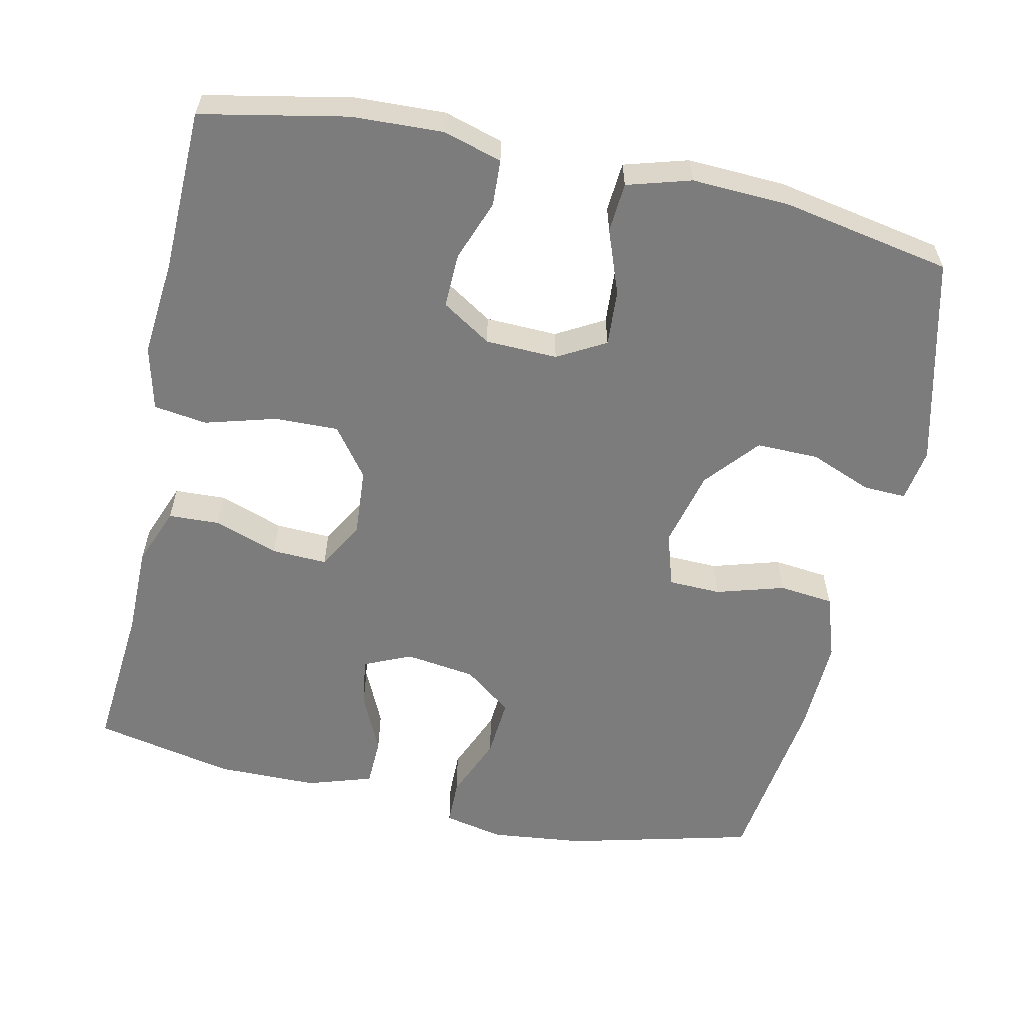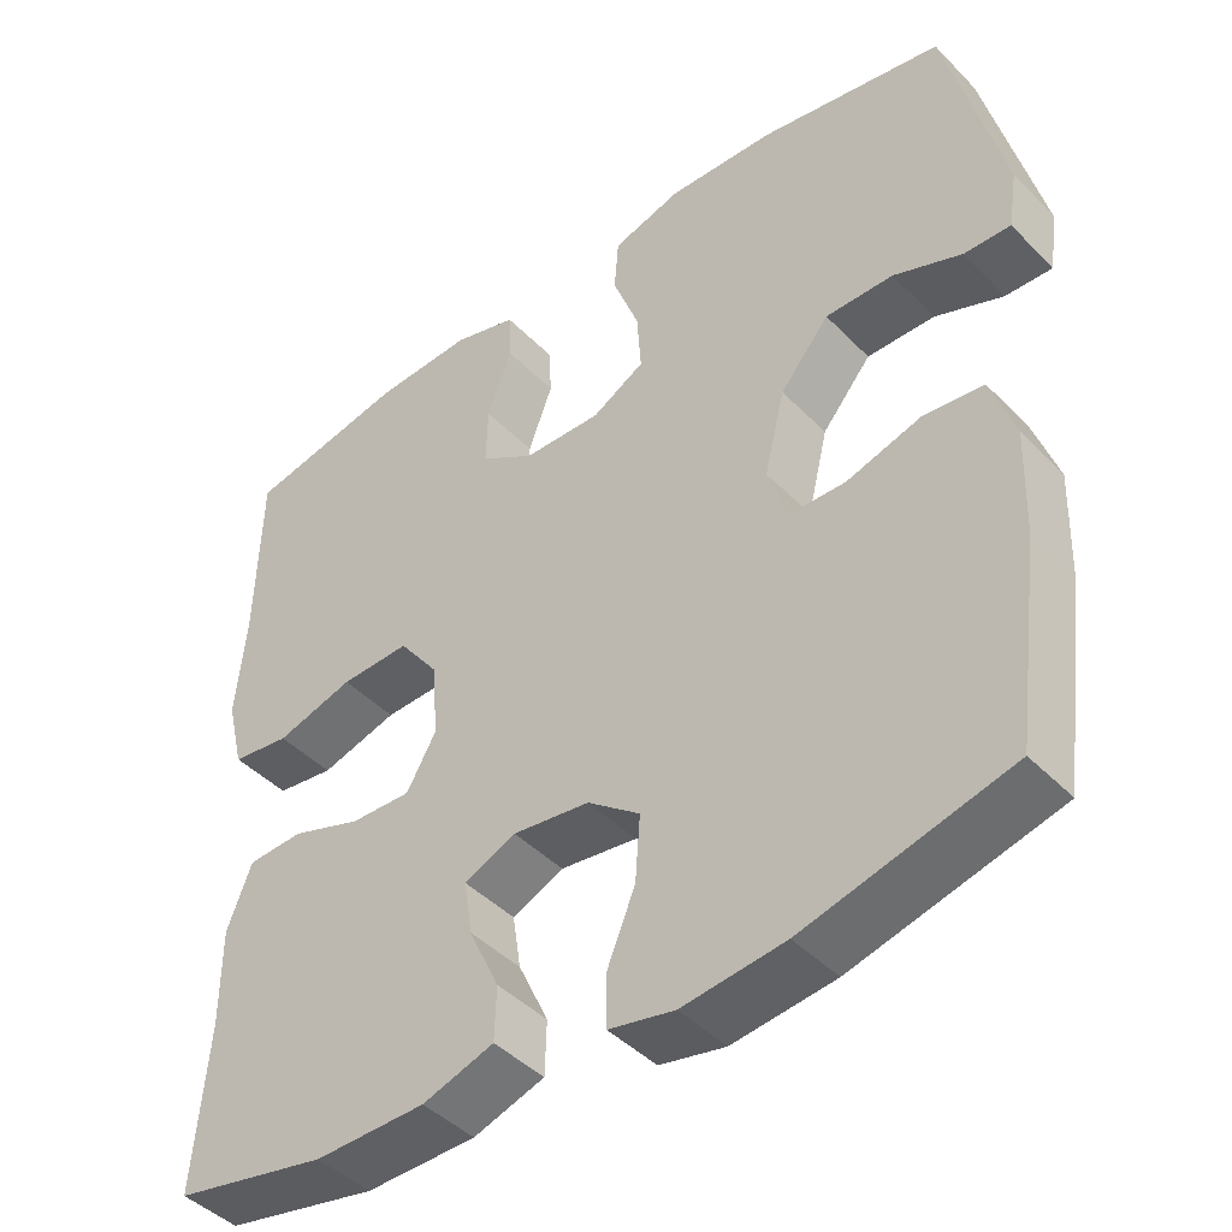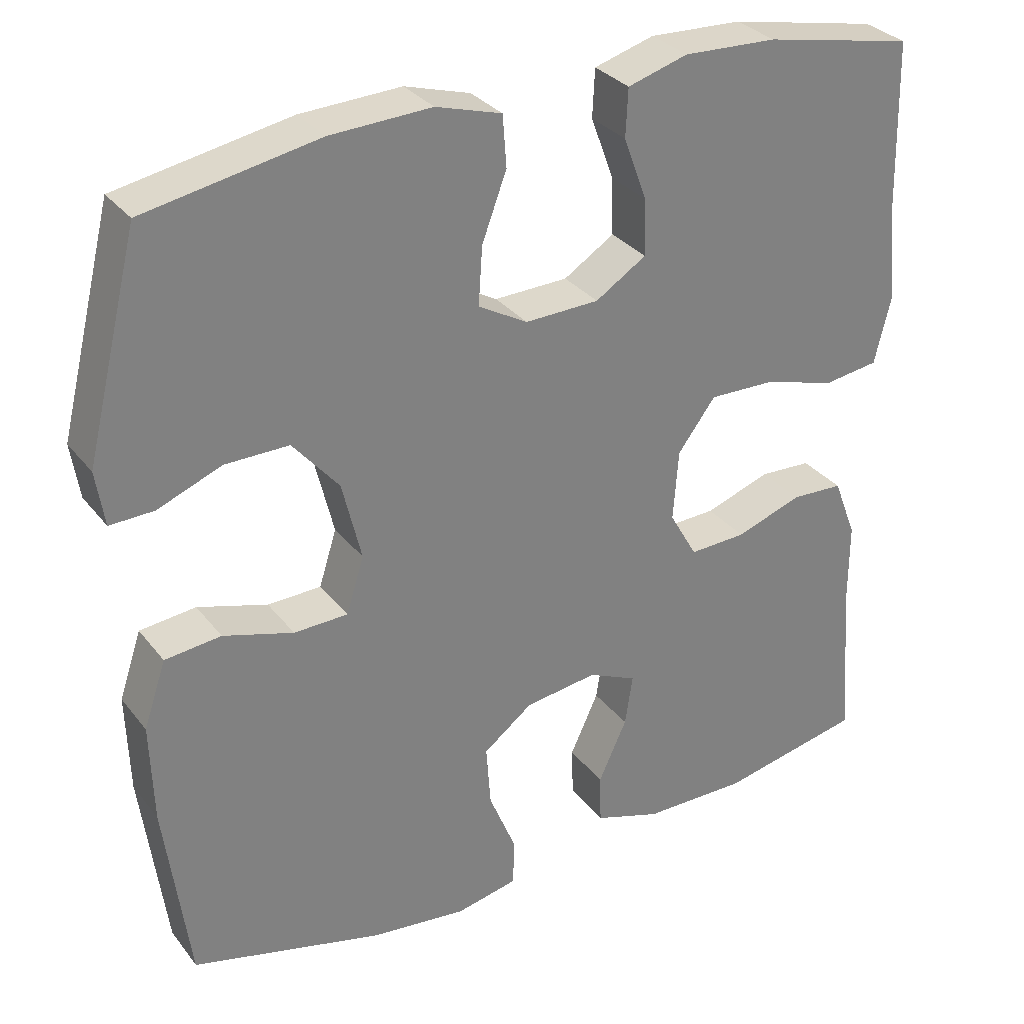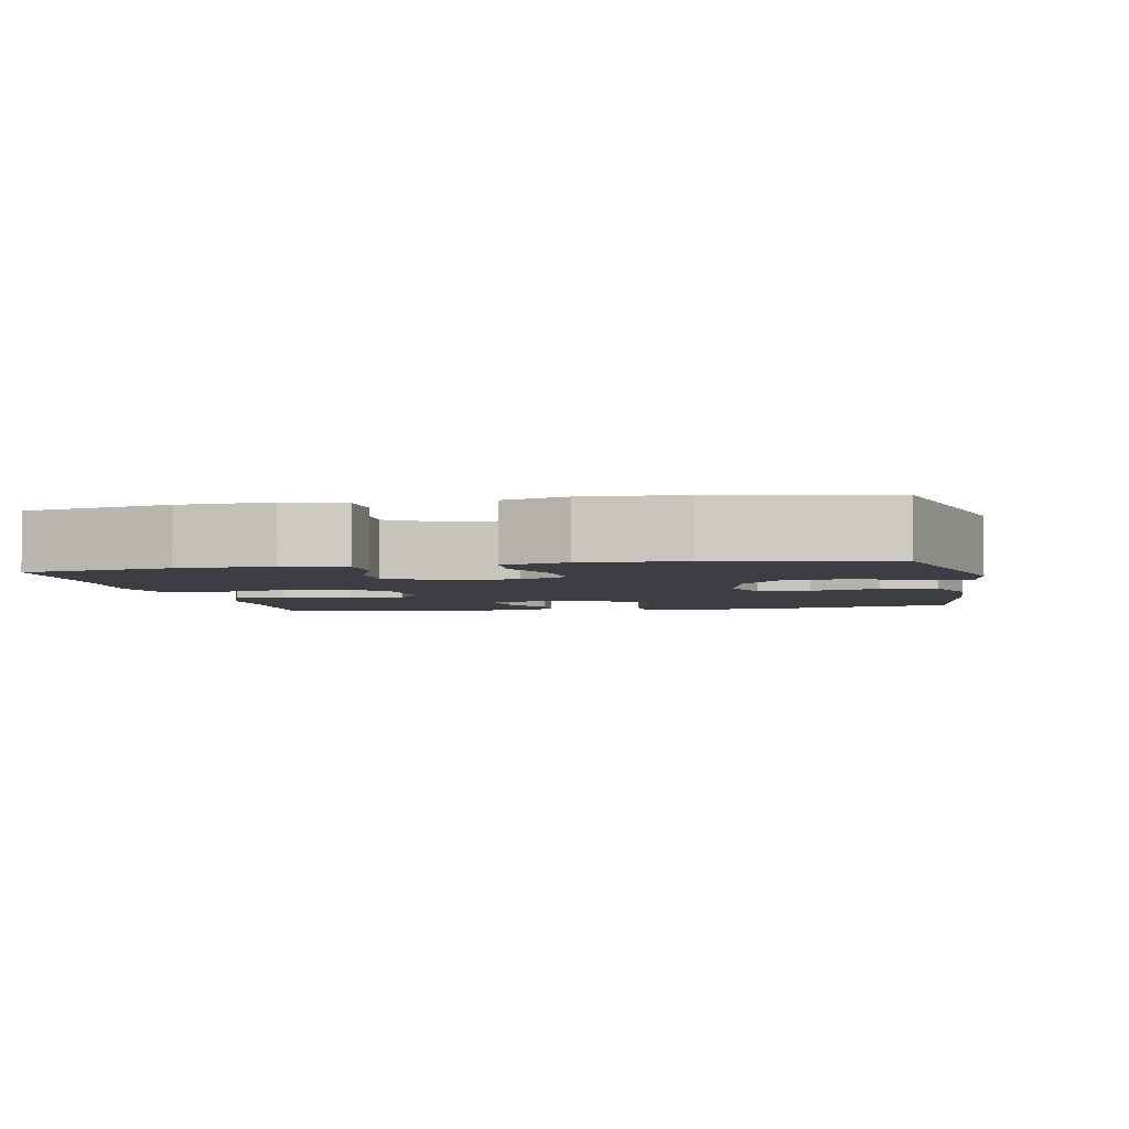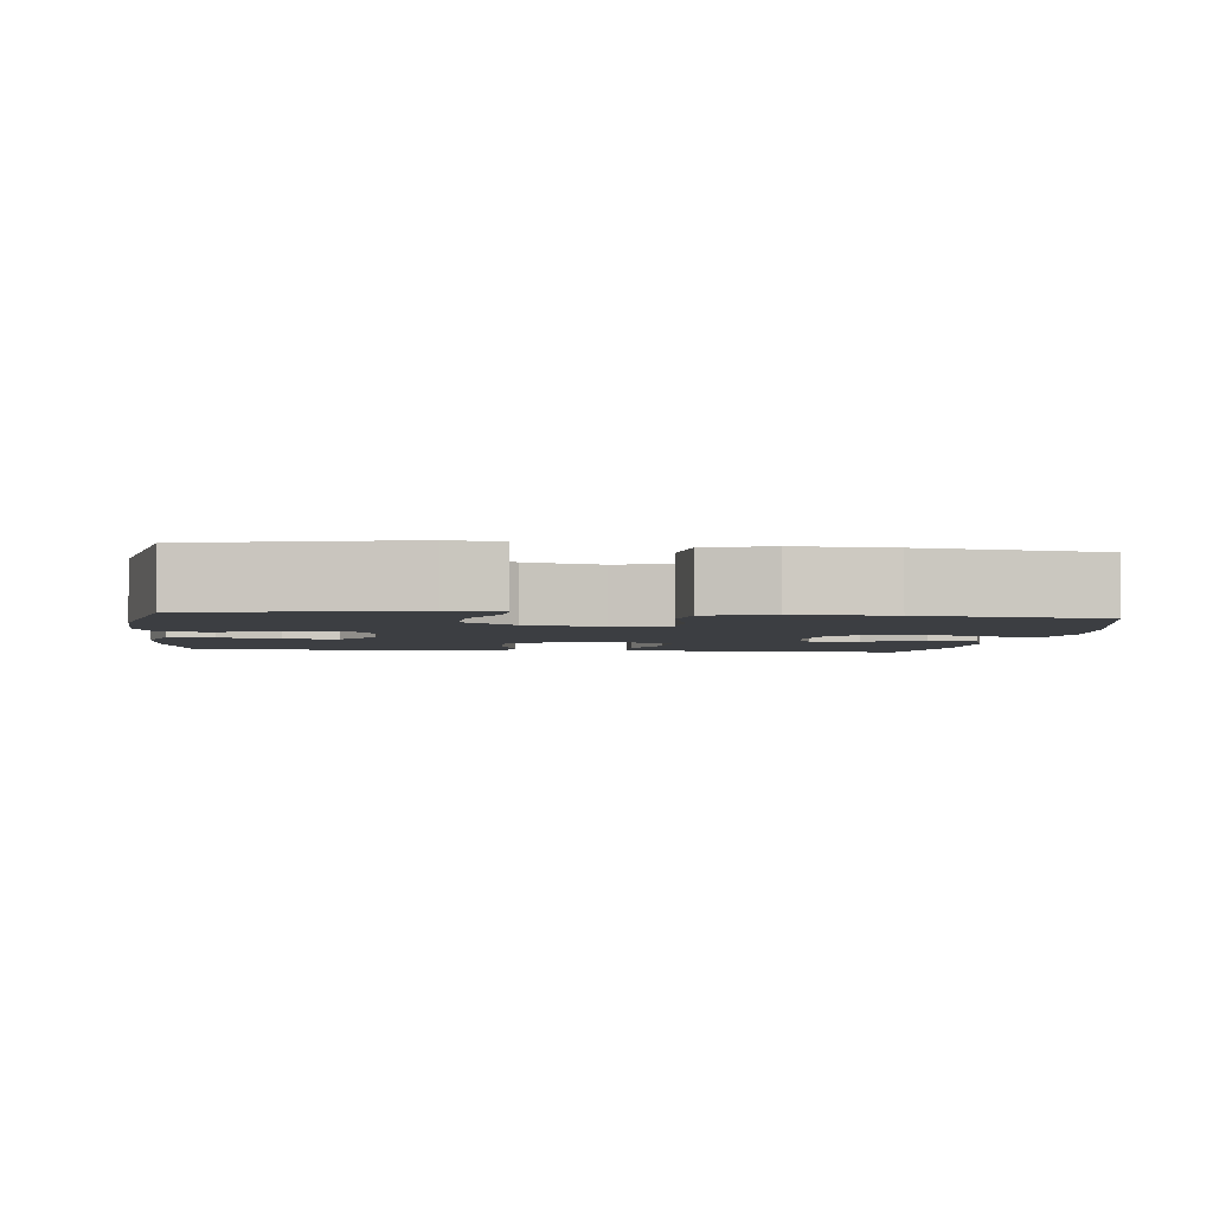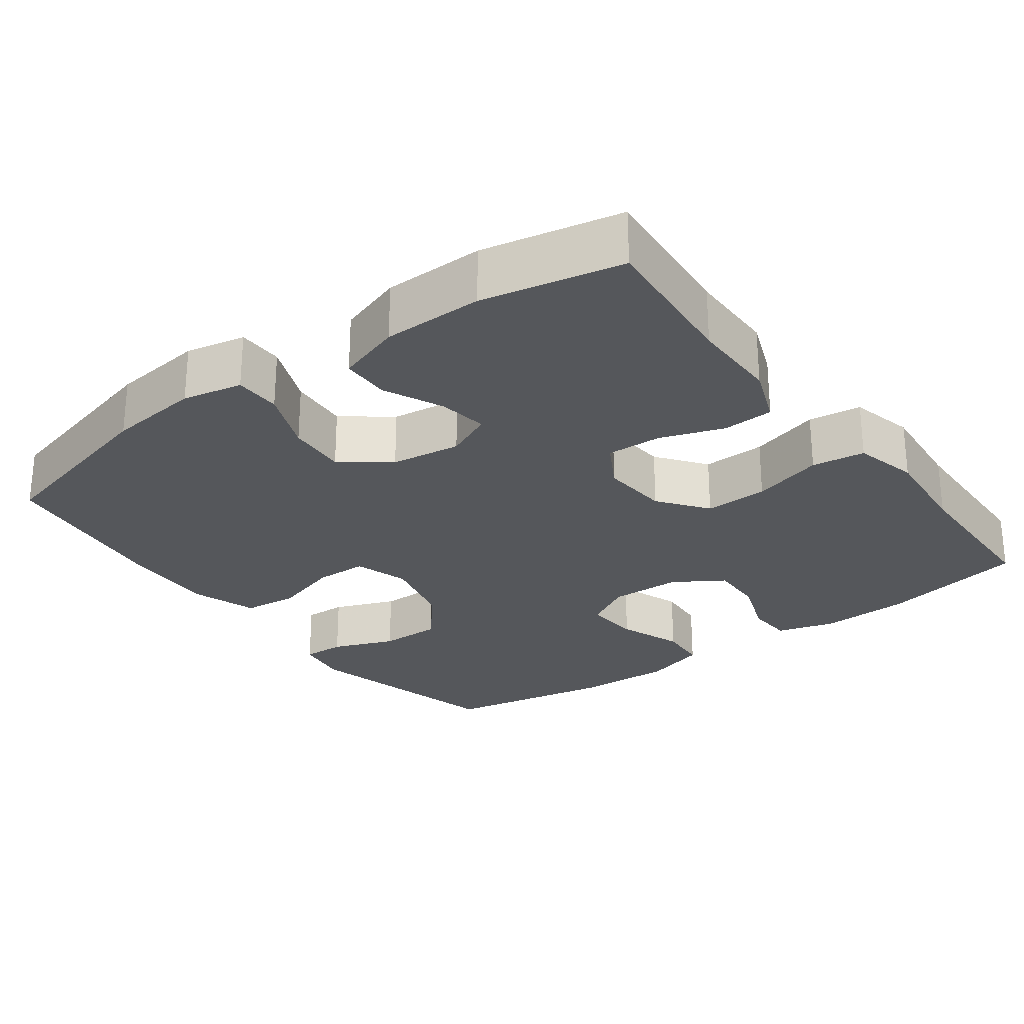
<metadata>
{"format":"obj","ext":"obj","renderer":"f3d","projection":"perspective","resolution":1024,"background":"white","views":[{"elev":-58.8,"azim":-12.3,"up":"+Y"},{"elev":-44.2,"azim":40.5,"up":"+Z"},{"elev":31.0,"azim":149.1,"up":"+Z"},{"elev":-3.7,"azim":11.1,"up":"+Y"},{"elev":-3.1,"azim":82.8,"up":"+Y"},{"elev":-26.5,"azim":-143.4,"up":"+Y"}]}
</metadata>
<code>
v 0.5 0.07 -0.5
v 0.25 0.07 -0.563
v 0.125 0.07 -0.577
v 0.045 0.07 -0.56
v 0.044 0.07 -0.498
v 0.079 0.07 -0.413
v 0.085 0.07 -0.333
v 0.021 0.07 -0.284
v -0.073 0.07 -0.271
v -0.136 0.07 -0.299
v -0.126 0.07 -0.365
v -0.089 0.07 -0.445
v -0.091 0.07 -0.51
v -0.178 0.07 -0.538
v -0.313 0.07 -0.539
v -0.5 0.07 -0.5
v -0.483 0.07 -0.301
v -0.483 0.07 -0.182
v -0.453 0.07 -0.104
v -0.385 0.07 -0.101
v -0.299 0.07 -0.131
v -0.225 0.07 -0.134
v -0.189 0.07 -0.071
v -0.196 0.07 0.021
v -0.245 0.07 0.086
v -0.33 0.07 0.084
v -0.425 0.07 0.057
v -0.496 0.07 0.067
v -0.517 0.07 0.153
v -0.505 0.07 0.283
v -0.5 0.07 0.5
v -0.305 0.07 0.539
v -0.184 0.07 0.544
v -0.106 0.07 0.521
v -0.103 0.07 0.459
v -0.133 0.07 0.378
v -0.135 0.07 0.305
v -0.069 0.07 0.263
v 0.027 0.07 0.26
v 0.091 0.07 0.296
v 0.086 0.07 0.371
v 0.054 0.07 0.457
v 0.059 0.07 0.523
v 0.144 0.07 0.548
v 0.275 0.07 0.542
v 0.5 0.07 0.5
v 0.569 0.07 0.221
v 0.558 0.07 0.15
v 0.501 0.07 0.152
v 0.418 0.07 0.185
v 0.335 0.07 0.186
v 0.275 0.07 0.115
v 0.25 0.07 0.012
v 0.273 0.07 -0.061
v 0.343 0.07 -0.063
v 0.434 0.07 -0.036
v 0.507 0.07 -0.044
v 0.536 0.07 -0.13
v 0.532 0.07 -0.259
v 0.5 0 -0.5
v 0.25 0 -0.563
v 0.125 0 -0.577
v 0.045 0 -0.56
v 0.044 0 -0.498
v 0.079 0 -0.413
v 0.085 0 -0.333
v 0.021 0 -0.284
v -0.073 0 -0.271
v -0.136 0 -0.299
v -0.126 0 -0.365
v -0.089 0 -0.445
v -0.091 0 -0.51
v -0.178 0 -0.538
v -0.313 0 -0.539
v -0.5 0 -0.5
v -0.483 0 -0.301
v -0.483 0 -0.182
v -0.453 0 -0.104
v -0.385 0 -0.101
v -0.299 0 -0.131
v -0.225 0 -0.134
v -0.189 0 -0.071
v -0.196 0 0.021
v -0.245 0 0.086
v -0.33 0 0.084
v -0.425 0 0.057
v -0.496 0 0.067
v -0.517 0 0.153
v -0.505 0 0.283
v -0.5 0 0.5
v -0.305 0 0.539
v -0.184 0 0.544
v -0.106 0 0.521
v -0.103 0 0.459
v -0.133 0 0.378
v -0.135 0 0.305
v -0.069 0 0.263
v 0.027 0 0.26
v 0.091 0 0.296
v 0.086 0 0.371
v 0.054 0 0.457
v 0.059 0 0.523
v 0.144 0 0.548
v 0.275 0 0.542
v 0.5 0 0.5
v 0.569 0 0.221
v 0.558 0 0.15
v 0.501 0 0.152
v 0.418 0 0.185
v 0.335 0 0.186
v 0.275 0 0.115
v 0.25 0 0.012
v 0.273 0 -0.061
v 0.343 0 -0.063
v 0.434 0 -0.036
v 0.507 0 -0.044
v 0.536 0 -0.13
v 0.532 0 -0.259
f 4 5 6
f 3 4 6
f 2 3 6
f 1 2 6
f 59 1 6
f 58 59 6
f 57 58 6
f 56 57 6
f 55 56 6
f 54 55 6 7
f 53 54 7 8
f 52 53 8 9
f 51 52 9 10
f 48 49 50
f 47 48 50
f 46 47 50
f 45 46 50
f 44 45 50
f 43 44 50
f 42 43 50
f 41 42 50
f 40 41 50 51
f 39 40 51 10
f 34 35 36
f 33 34 36
f 32 33 36
f 31 32 36
f 30 31 36
f 30 36 37
f 29 30 37
f 28 29 37
f 27 28 37
f 26 27 37
f 25 26 37 38
f 19 20 21
f 18 19 21
f 17 18 21
f 16 17 21
f 15 16 21
f 14 15 21
f 13 14 21
f 12 13 21
f 11 12 21
f 10 11 21 22
f 39 10 22 23
f 24 25 38 39
f 23 24 39
f 65 64 63
f 65 63 62
f 65 62 61
f 65 61 60
f 65 60 118
f 65 118 117
f 65 117 116
f 65 116 115
f 65 115 114
f 66 65 114 113
f 67 66 113 112
f 68 67 112 111
f 69 68 111 110
f 109 108 107
f 109 107 106
f 109 106 105
f 109 105 104
f 109 104 103
f 109 103 102
f 109 102 101
f 109 101 100
f 110 109 100 99
f 69 110 99 98
f 95 94 93
f 95 93 92
f 95 92 91
f 95 91 90
f 95 90 89
f 96 95 89
f 96 89 88
f 96 88 87
f 96 87 86
f 96 86 85
f 97 96 85 84
f 80 79 78
f 80 78 77
f 80 77 76
f 80 76 75
f 80 75 74
f 80 74 73
f 80 73 72
f 80 72 71
f 80 71 70
f 81 80 70 69
f 82 81 69 98
f 98 97 84 83
f 98 83 82
f 1 60 61 2
f 2 61 62 3
f 3 62 63 4
f 4 63 64 5
f 5 64 65 6
f 6 65 66 7
f 7 66 67 8
f 8 67 68 9
f 9 68 69 10
f 10 69 70 11
f 11 70 71 12
f 12 71 72 13
f 13 72 73 14
f 14 73 74 15
f 15 74 75 16
f 16 75 76 17
f 17 76 77 18
f 18 77 78 19
f 19 78 79 20
f 20 79 80 21
f 21 80 81 22
f 22 81 82 23
f 23 82 83 24
f 24 83 84 25
f 25 84 85 26
f 26 85 86 27
f 27 86 87 28
f 28 87 88 29
f 29 88 89 30
f 30 89 90 31
f 31 90 91 32
f 32 91 92 33
f 33 92 93 34
f 34 93 94 35
f 35 94 95 36
f 36 95 96 37
f 37 96 97 38
f 38 97 98 39
f 39 98 99 40
f 40 99 100 41
f 41 100 101 42
f 42 101 102 43
f 43 102 103 44
f 44 103 104 45
f 45 104 105 46
f 46 105 106 47
f 47 106 107 48
f 48 107 108 49
f 49 108 109 50
f 50 109 110 51
f 51 110 111 52
f 52 111 112 53
f 53 112 113 54
f 54 113 114 55
f 55 114 115 56
f 56 115 116 57
f 57 116 117 58
f 58 117 118 59
f 59 118 60 1

</code>
